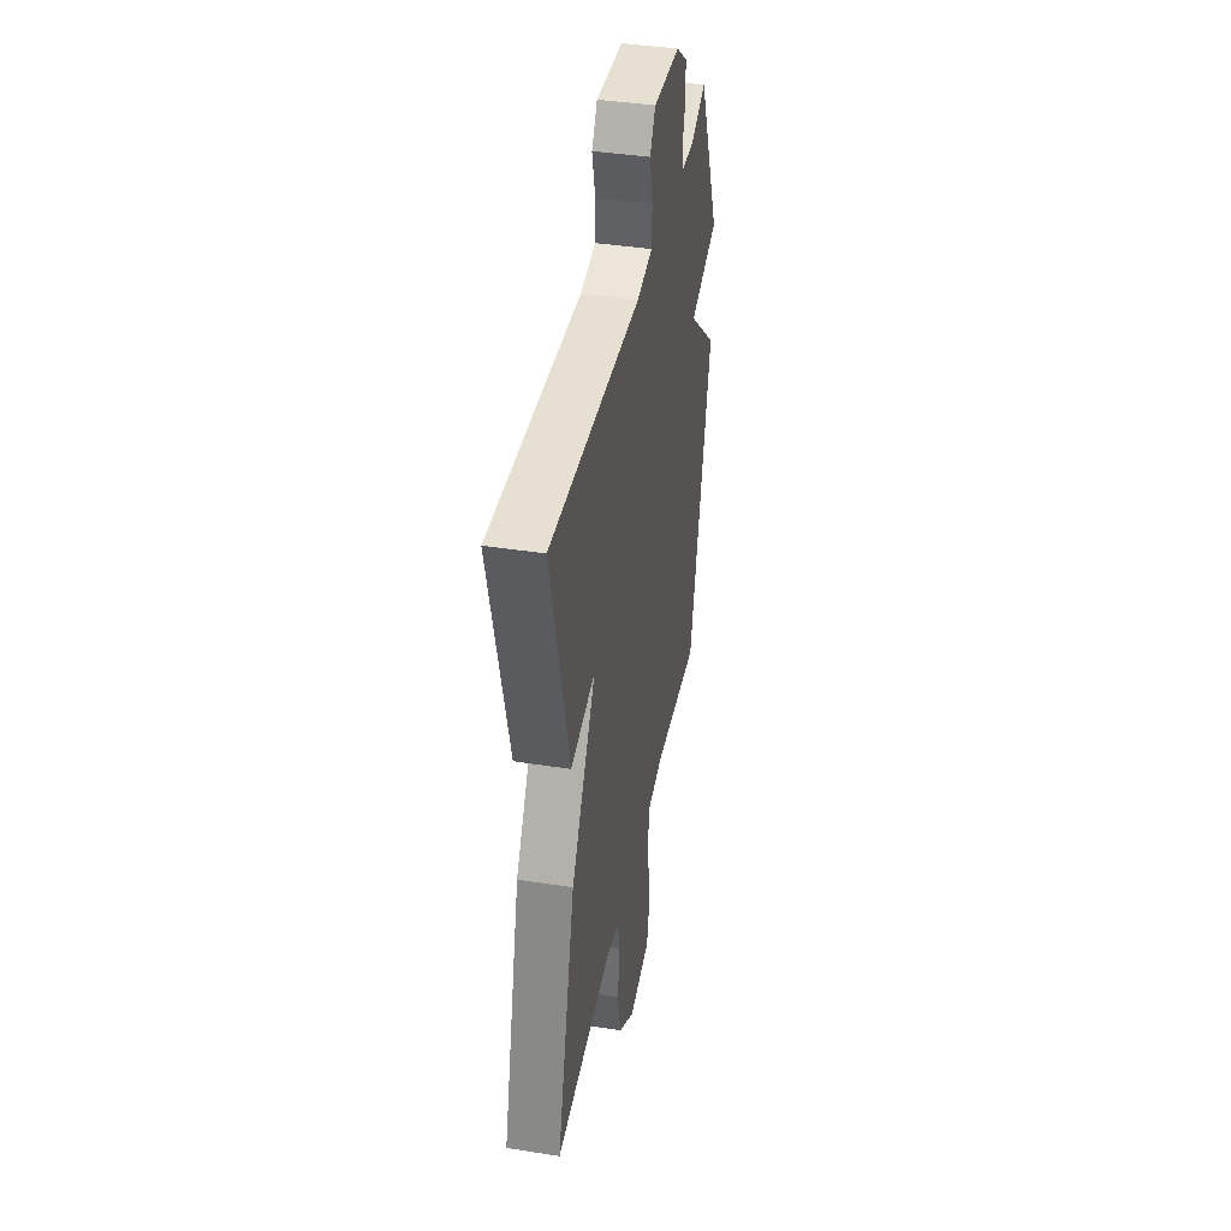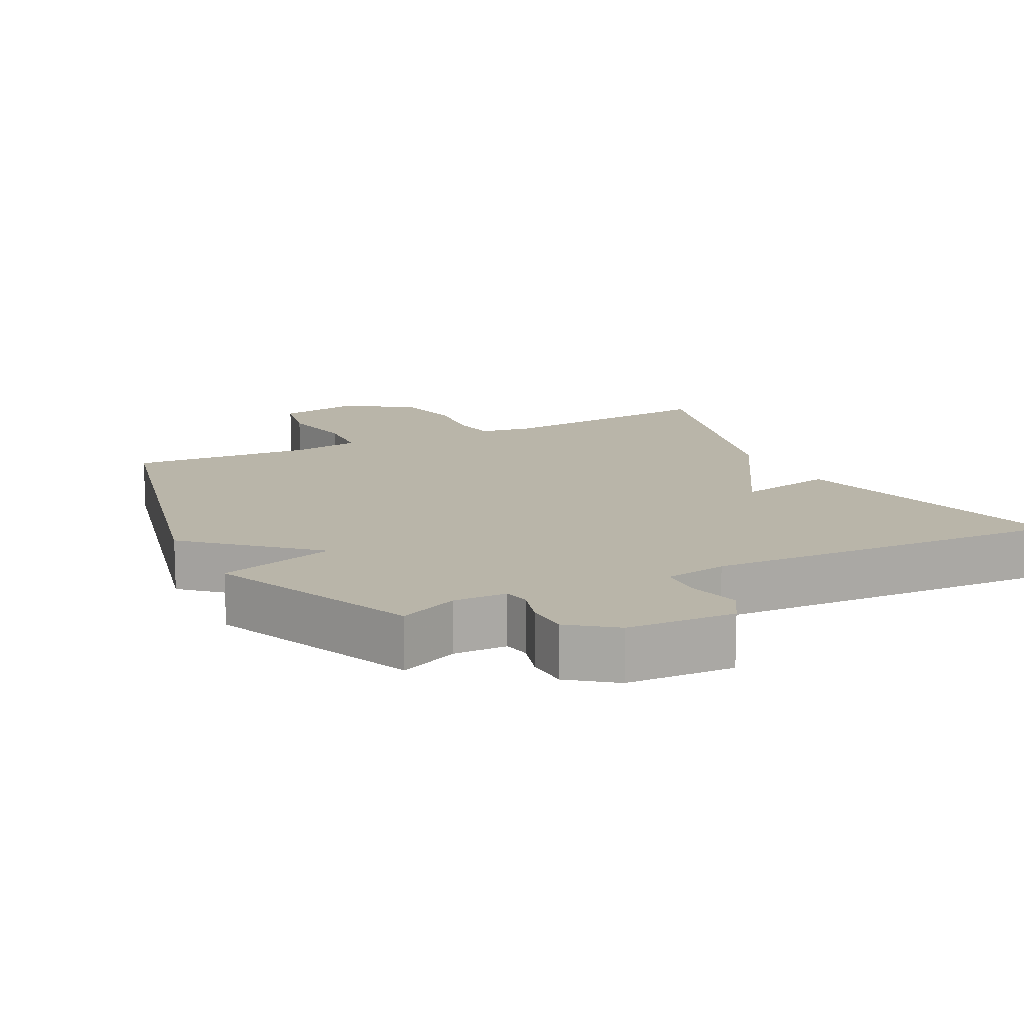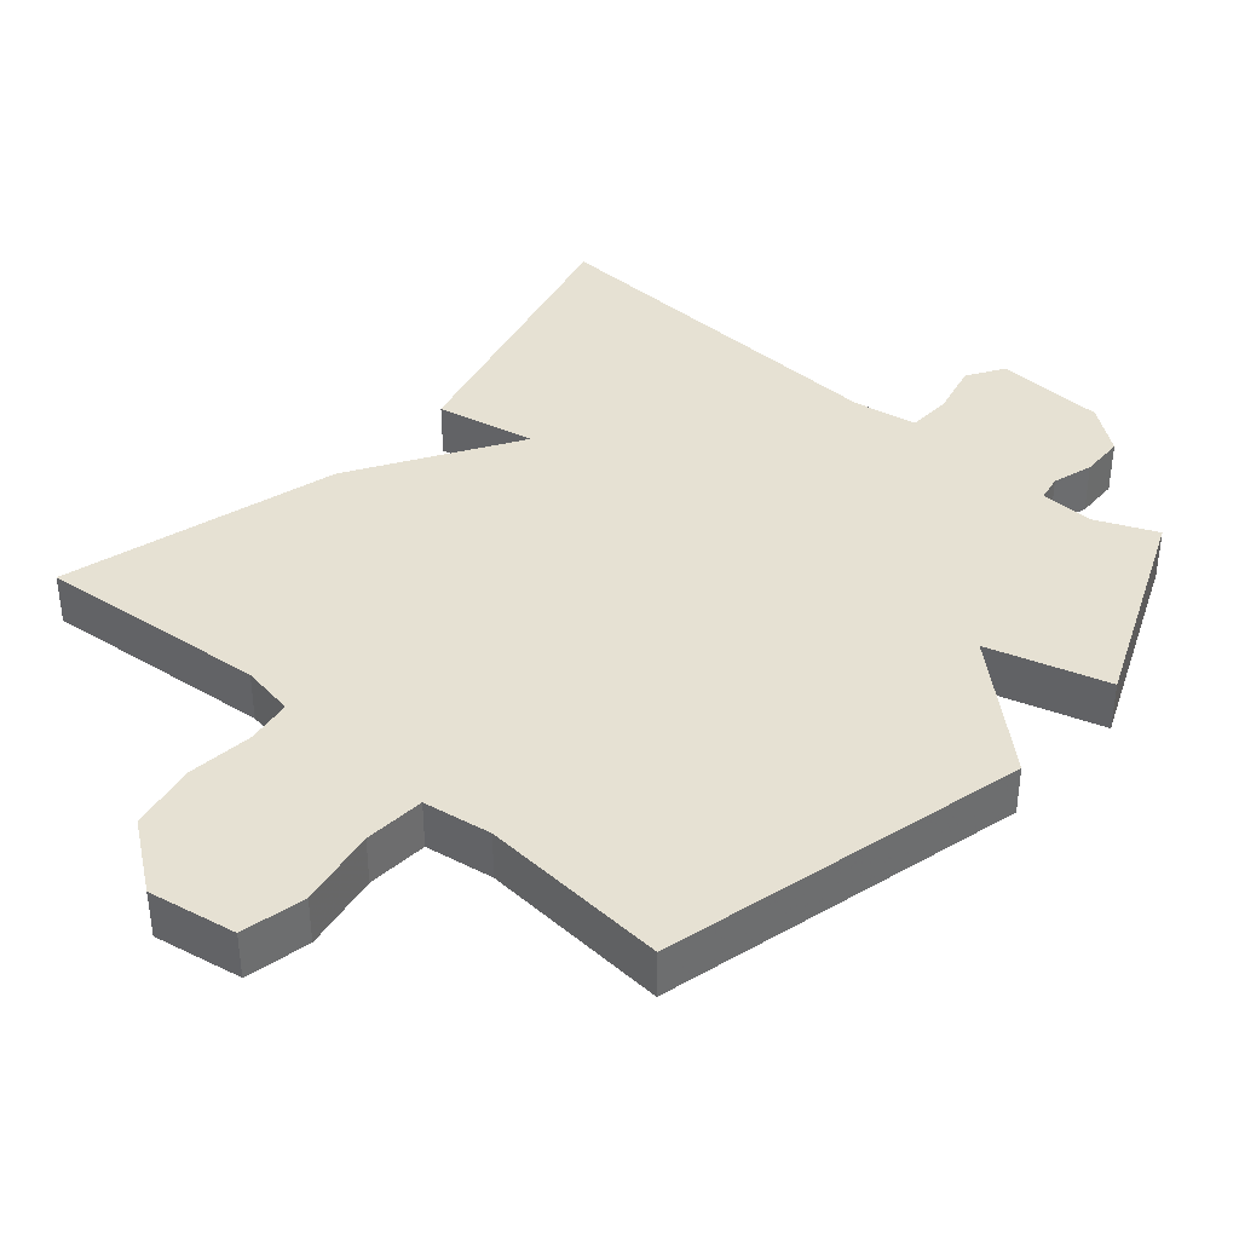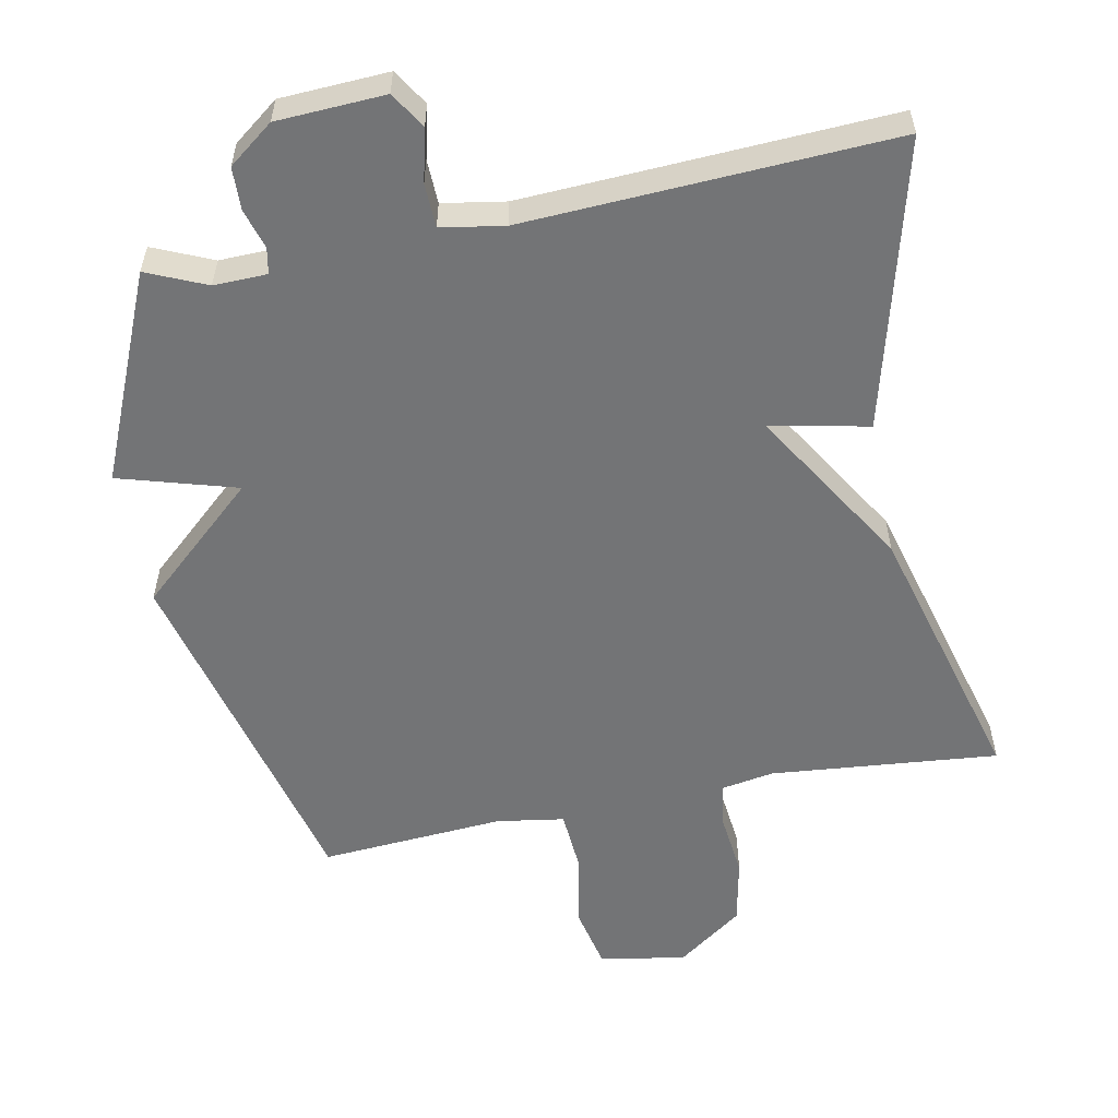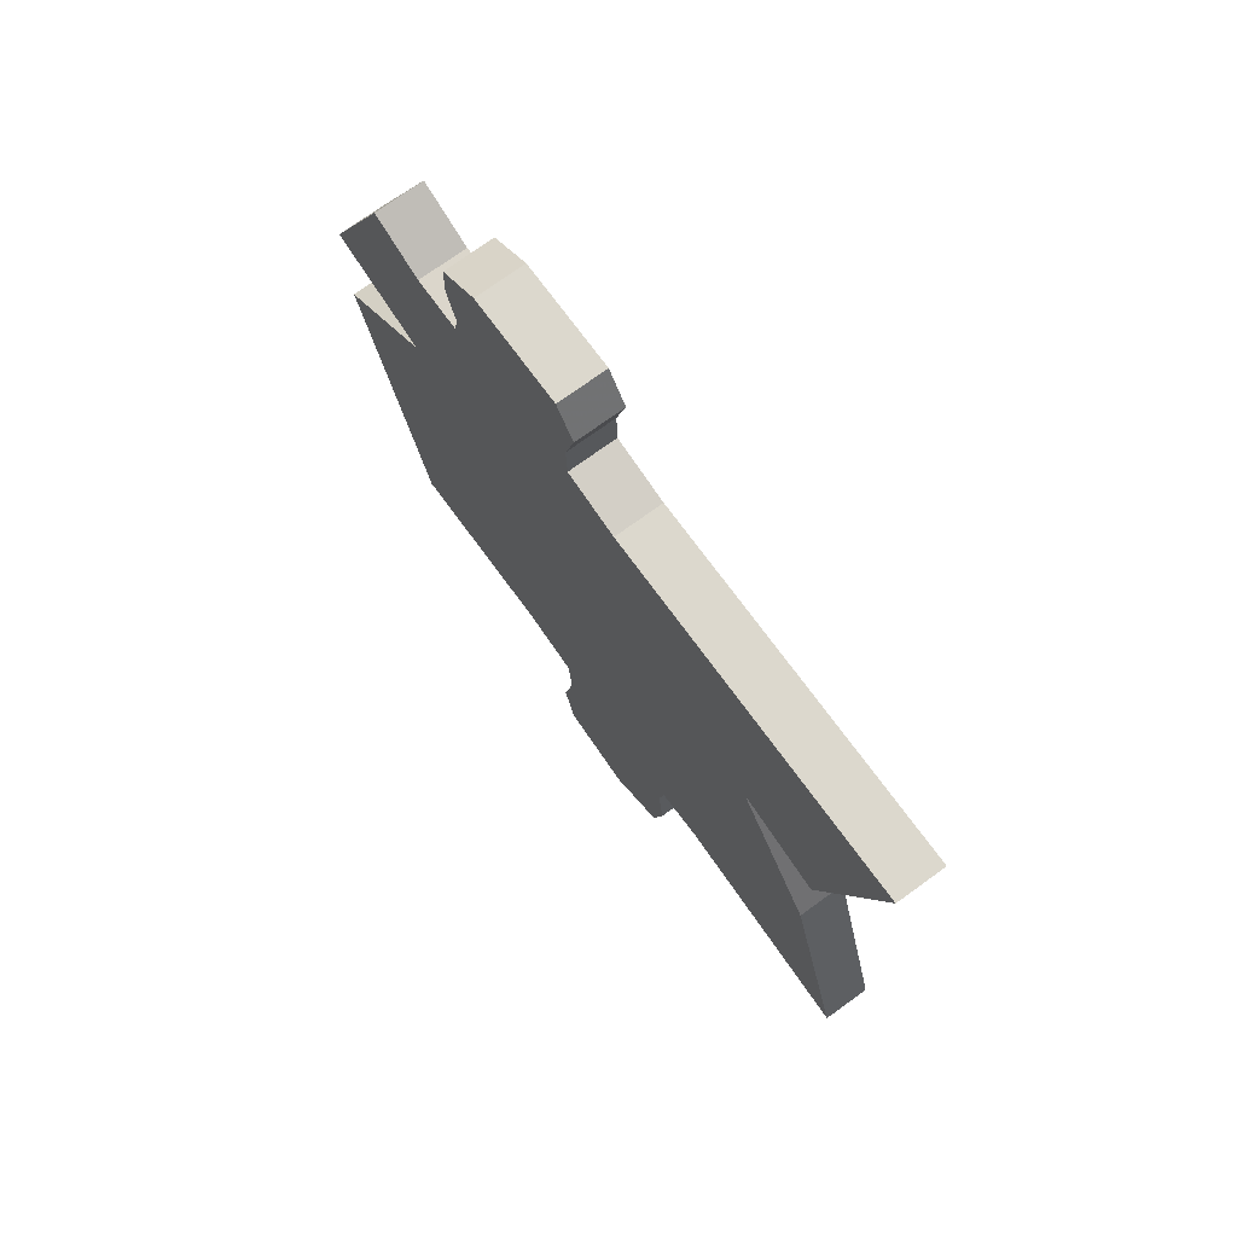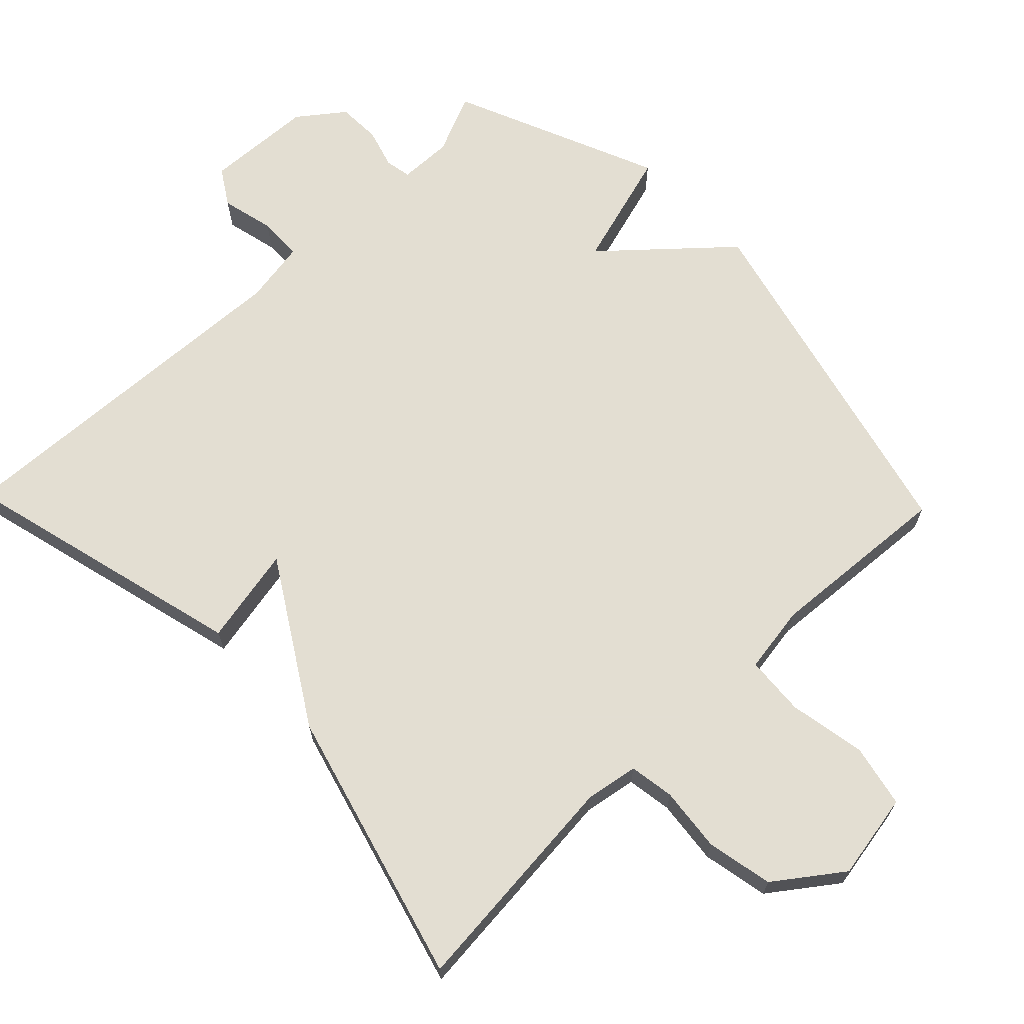
<metadata>
{"format":"obj","ext":"obj","renderer":"f3d","projection":"perspective","resolution":1024,"background":"white","views":[{"elev":40.5,"azim":100.9,"up":"+Z"},{"elev":13.4,"azim":-27.1,"up":"+Y"},{"elev":38.9,"azim":-138.8,"up":"+Y"},{"elev":-56.1,"azim":11.1,"up":"+Y"},{"elev":74.5,"azim":54.2,"up":"+Z"},{"elev":67.4,"azim":136.0,"up":"+Y"}]}
</metadata>
<code>
v -0.5 0.07 -0.5
v -0.625 0.07 0.006
v -0.457 0.07 0.157
v -0.625 0.07 0.206
v -0.5 0.07 0.5
v -0.415 0.07 0.463
v -0.339 0.07 0.465
v -0.332 0.07 0.502
v -0.349 0.07 0.559
v -0.347 0.07 0.62
v -0.283 0.07 0.669
v -0.129 0.07 0.677
v -0.097 0.07 0.626
v -0.115 0.07 0.551
v -0.113 0.07 0.488
v -0.023 0.07 0.473
v 0.5 0.07 0.5
v 0.394 0.07 0.089
v 0.254 0.07 0.117
v 0.394 0.07 -0.111
v 0.5 0.07 -0.5
v 0.175 0.07 -0.47
v 0.1 0.07 -0.483
v 0.09 0.07 -0.547
v 0.1 0.07 -0.639
v 0.081 0.07 -0.733
v -0.013 0.07 -0.802
v -0.136 0.07 -0.78
v -0.155 0.07 -0.691
v -0.135 0.07 -0.581
v -0.141 0.07 -0.496
v -0.237 0.07 -0.481
v -0.5 0 -0.5
v -0.625 0 0.006
v -0.457 0 0.157
v -0.625 0 0.206
v -0.5 0 0.5
v -0.415 0 0.463
v -0.339 0 0.465
v -0.332 0 0.502
v -0.349 0 0.559
v -0.347 0 0.62
v -0.283 0 0.669
v -0.129 0 0.677
v -0.097 0 0.626
v -0.115 0 0.551
v -0.113 0 0.488
v -0.023 0 0.473
v 0.5 0 0.5
v 0.394 0 0.089
v 0.254 0 0.117
v 0.394 0 -0.111
v 0.5 0 -0.5
v 0.175 0 -0.47
v 0.1 0 -0.483
v 0.09 0 -0.547
v 0.1 0 -0.639
v 0.081 0 -0.733
v -0.013 0 -0.802
v -0.136 0 -0.78
v -0.155 0 -0.691
v -0.135 0 -0.581
v -0.141 0 -0.496
v -0.237 0 -0.481
f 28 29 30
f 27 28 30
f 26 27 30
f 25 26 30
f 24 25 30
f 23 24 30 31
f 22 23 31 32
f 19 20 21 22
f 16 17 18 19
f 19 22 32
f 16 19 32
f 15 16 32
f 12 13 14
f 11 12 14
f 10 11 14
f 9 10 14
f 8 9 14
f 15 32 1
f 14 15 1
f 8 14 1
f 7 8 1
f 3 4 5 6
f 1 2 3
f 1 3 6 7
f 62 61 60
f 62 60 59
f 62 59 58
f 62 58 57
f 62 57 56
f 63 62 56 55
f 64 63 55 54
f 54 53 52 51
f 51 50 49 48
f 64 54 51
f 64 51 48
f 64 48 47
f 46 45 44
f 46 44 43
f 46 43 42
f 46 42 41
f 46 41 40
f 33 64 47
f 33 47 46
f 33 46 40
f 33 40 39
f 38 37 36 35
f 35 34 33
f 39 38 35 33
f 1 33 34 2
f 2 34 35 3
f 3 35 36 4
f 4 36 37 5
f 5 37 38 6
f 6 38 39 7
f 7 39 40 8
f 8 40 41 9
f 9 41 42 10
f 10 42 43 11
f 11 43 44 12
f 12 44 45 13
f 13 45 46 14
f 14 46 47 15
f 15 47 48 16
f 16 48 49 17
f 17 49 50 18
f 18 50 51 19
f 19 51 52 20
f 20 52 53 21
f 21 53 54 22
f 22 54 55 23
f 23 55 56 24
f 24 56 57 25
f 25 57 58 26
f 26 58 59 27
f 27 59 60 28
f 28 60 61 29
f 29 61 62 30
f 30 62 63 31
f 31 63 64 32
f 32 64 33 1

</code>
